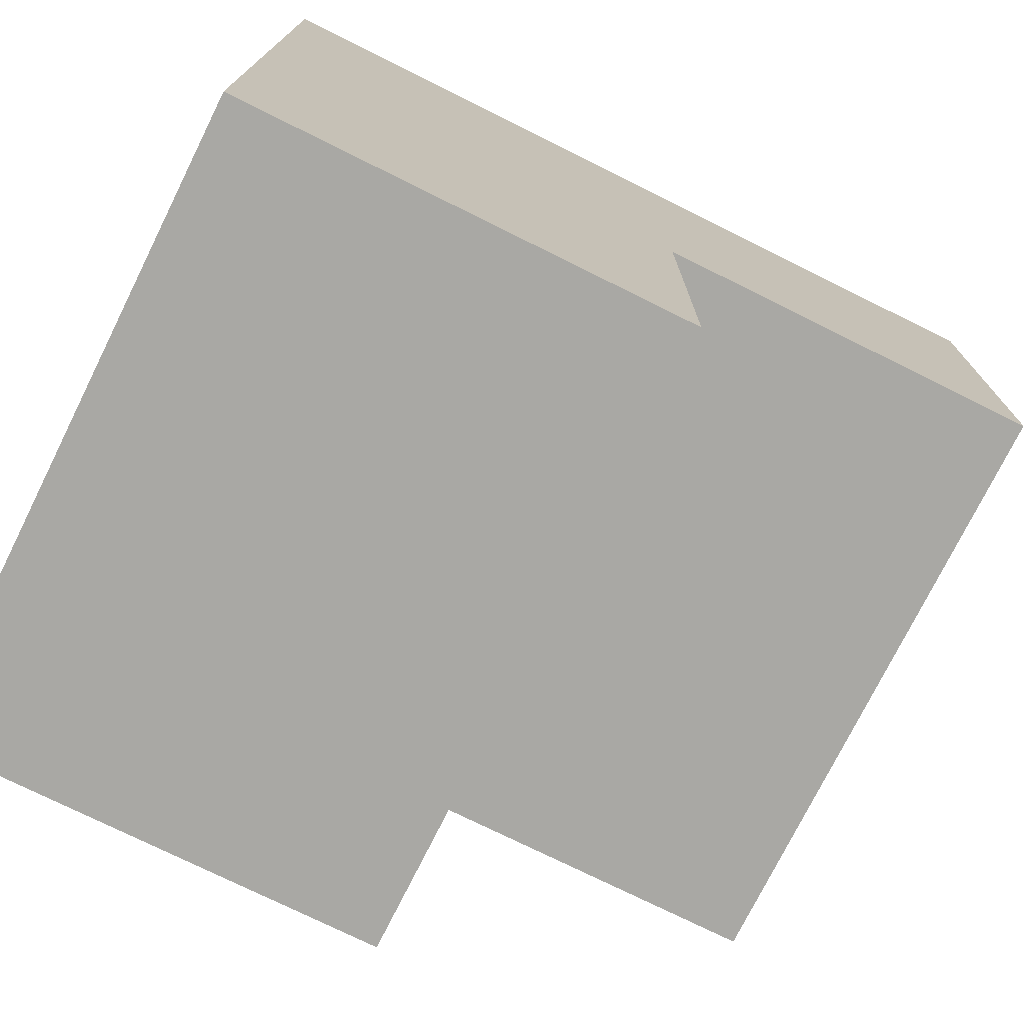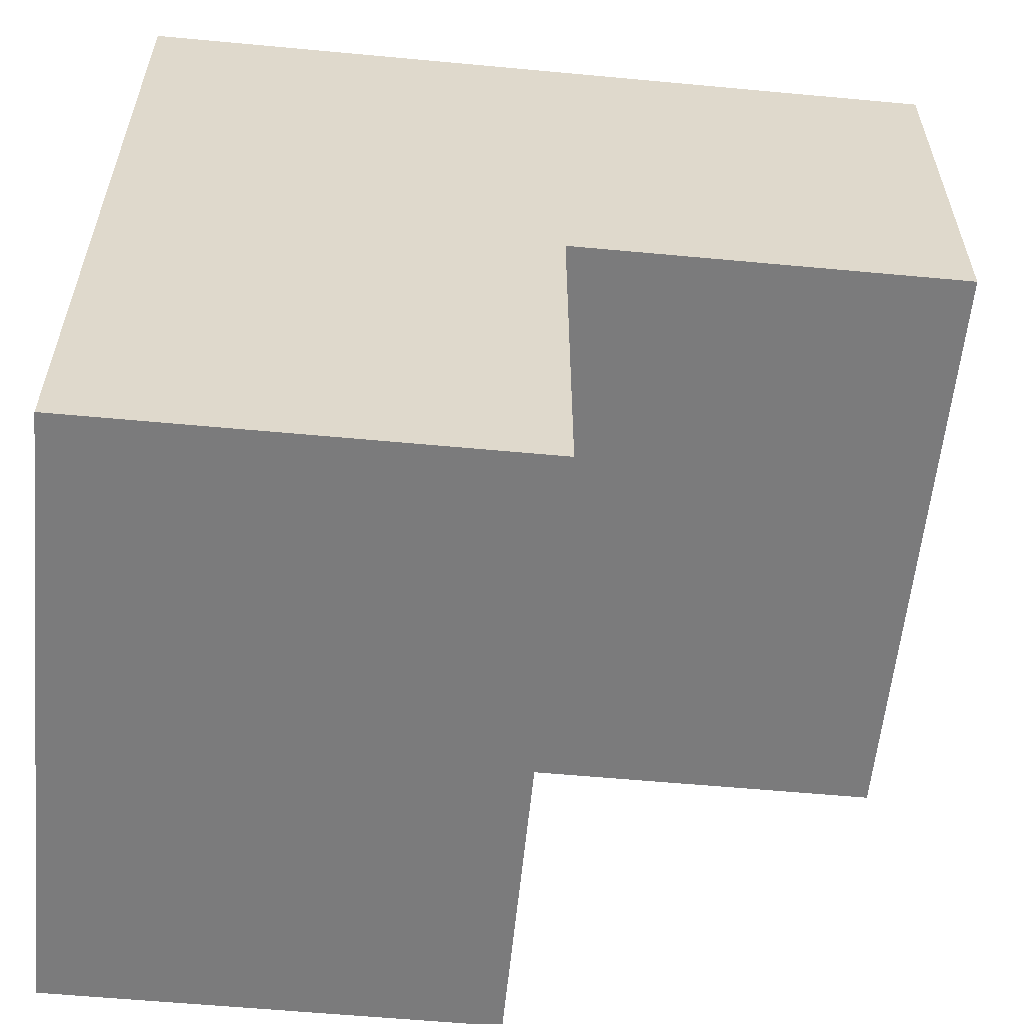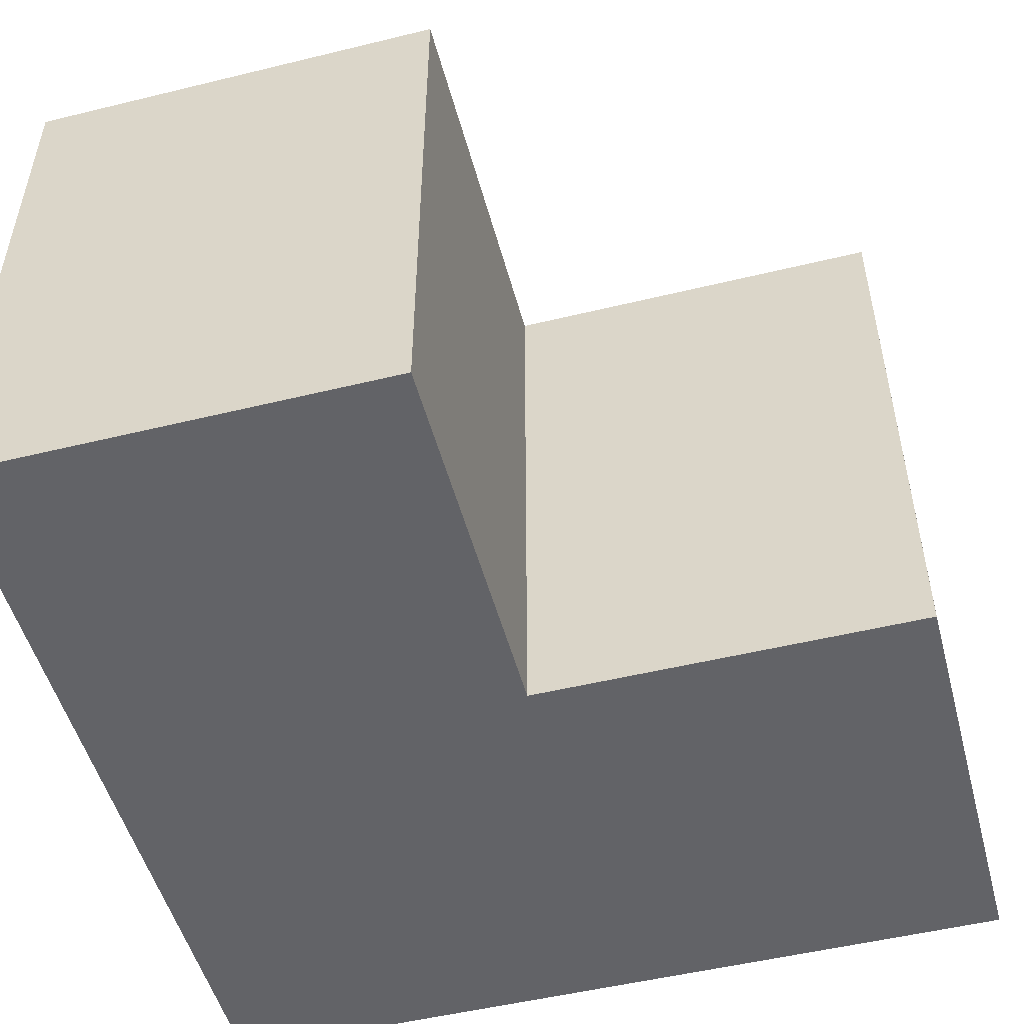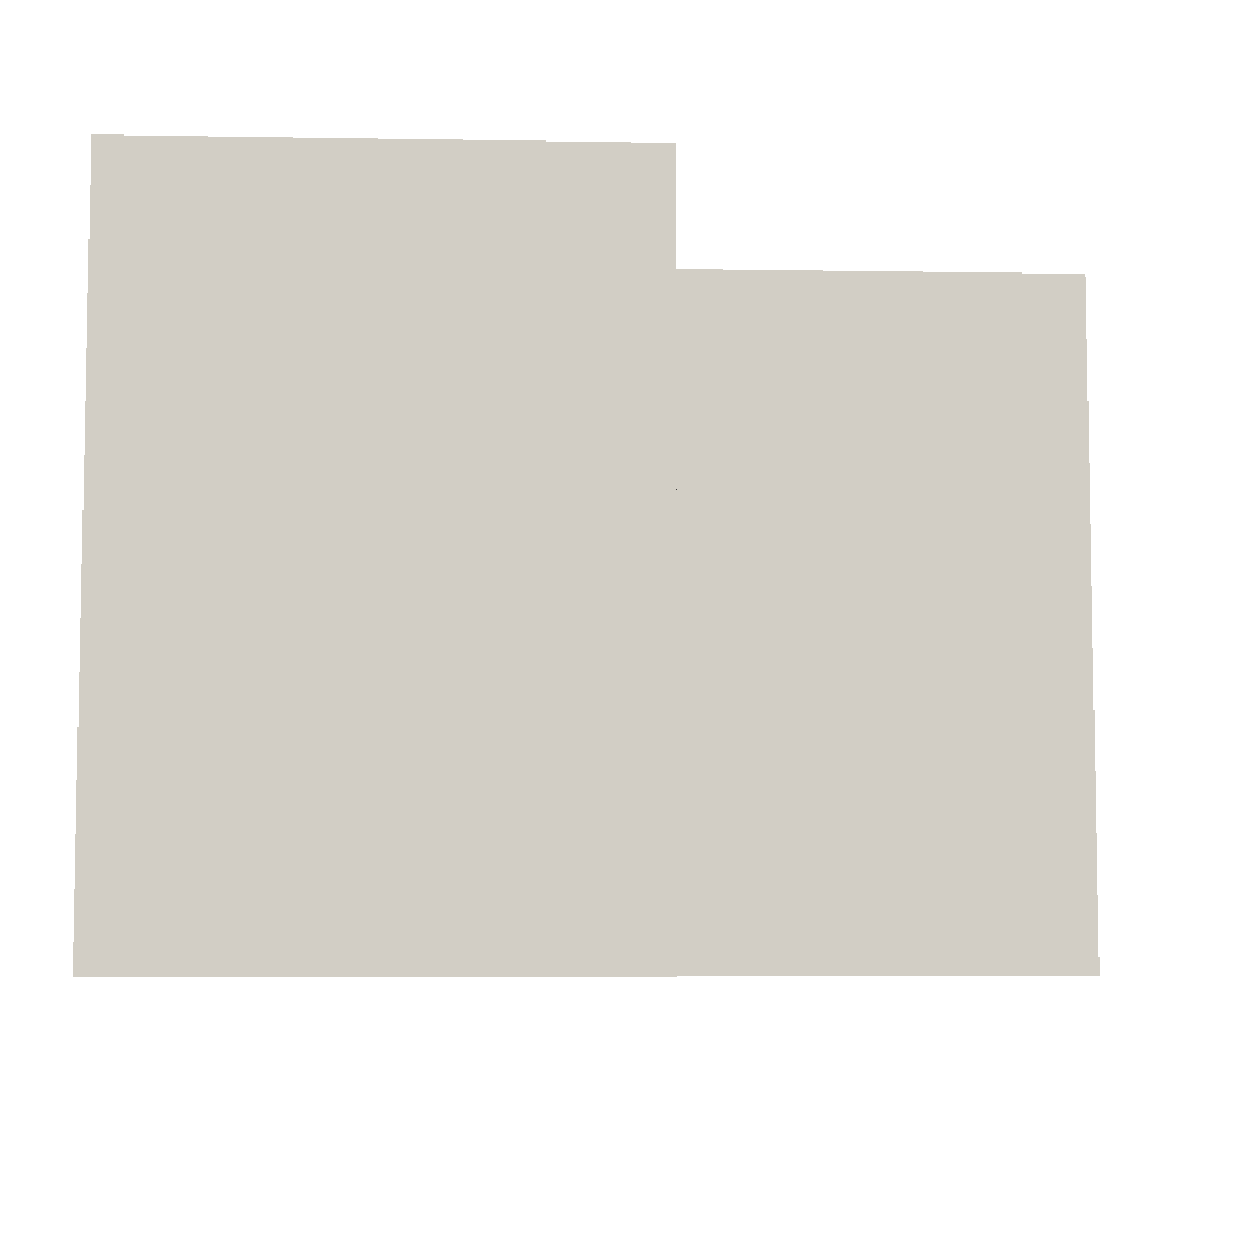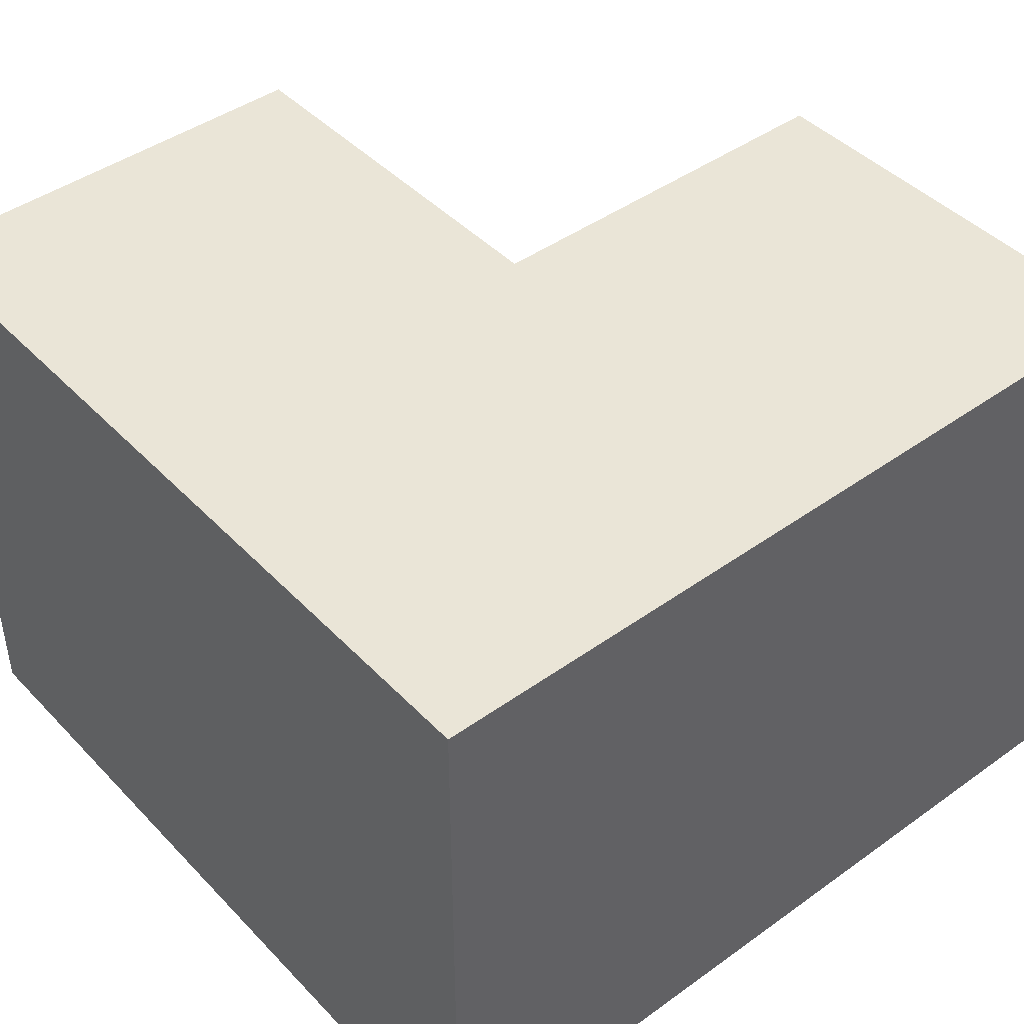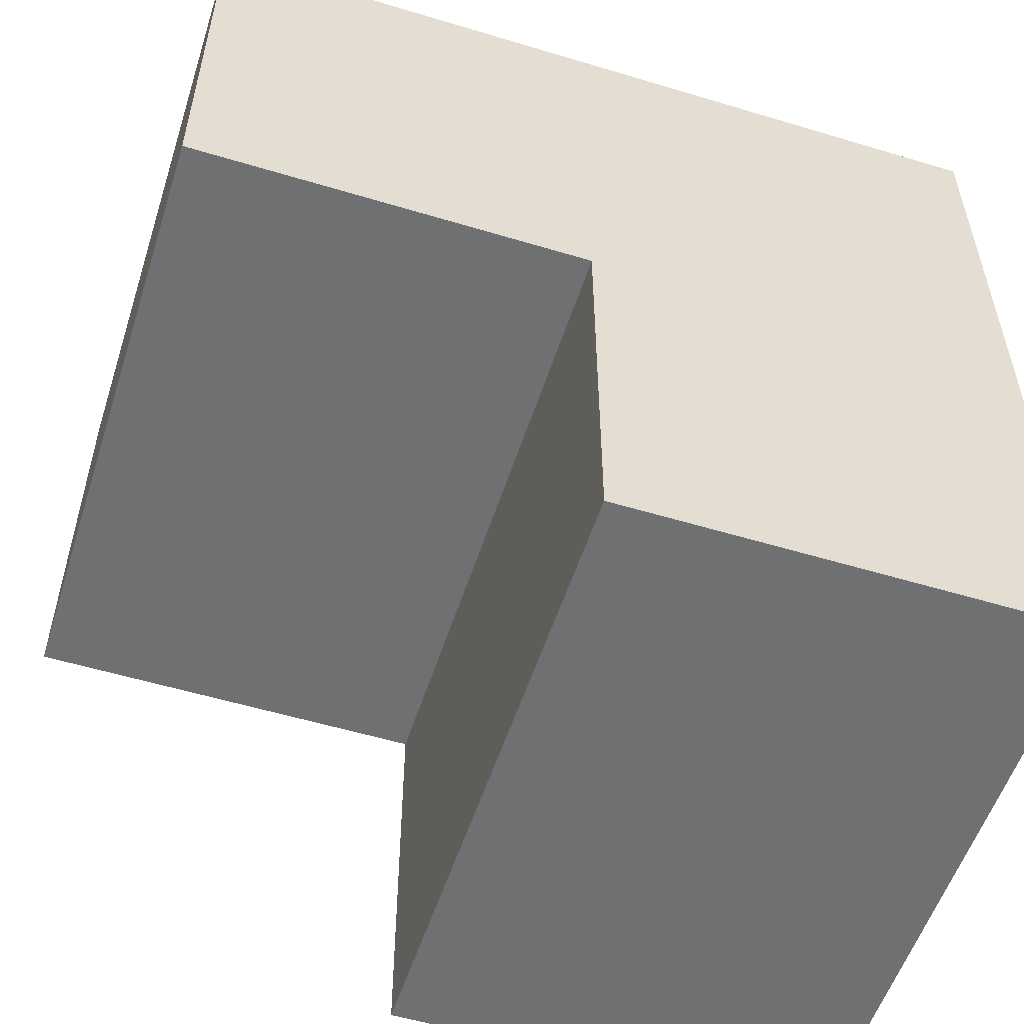
<metadata>
{"format":"obj","ext":"obj","renderer":"f3d","projection":"perspective","resolution":1024,"background":"white","views":[{"elev":-75.0,"azim":-26.4,"up":"+Z"},{"elev":-58.4,"azim":-5.5,"up":"+Z"},{"elev":-51.0,"azim":104.9,"up":"+Y"},{"elev":-6.9,"azim":87.1,"up":"+Y"},{"elev":44.0,"azim":-40.0,"up":"+Y"},{"elev":-54.9,"azim":162.3,"up":"+Z"}]}
</metadata>
<code>
o Wall_Corner.001
v 4 0 2
v 4 3 2
v 4 0 -2
v 4 3 -2
v 8 0 2
v 8 3 2
v 8 3 -0.1
v 8 0 -0.1
v 6.1 0 -0.1
v 6.1 0 -2
v 6.1 3 -2
v 6.1 3 -0.1
f 2 3 1
f 3 11 10
f 5 7 6
f 6 1 5
f 1 10 9
f 4 6 12
f 12 10 11
f 9 7 8
f 2 4 3
f 3 4 11
f 5 8 7
f 6 2 1
f 8 5 1
f 1 3 10
f 9 8 1
f 12 11 4
f 4 2 6
f 6 7 12
f 12 9 10
f 9 12 7

</code>
